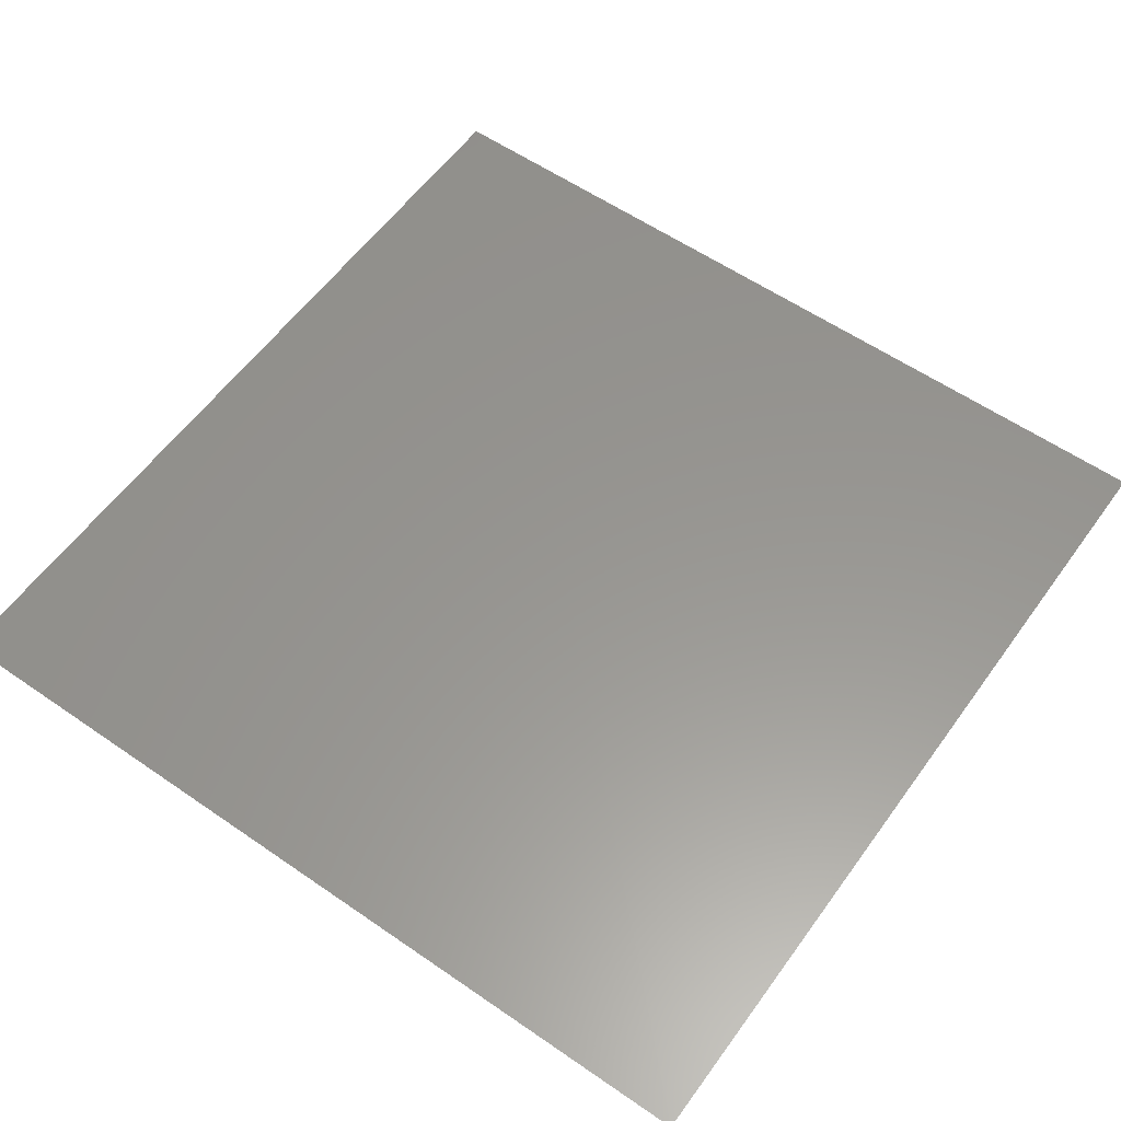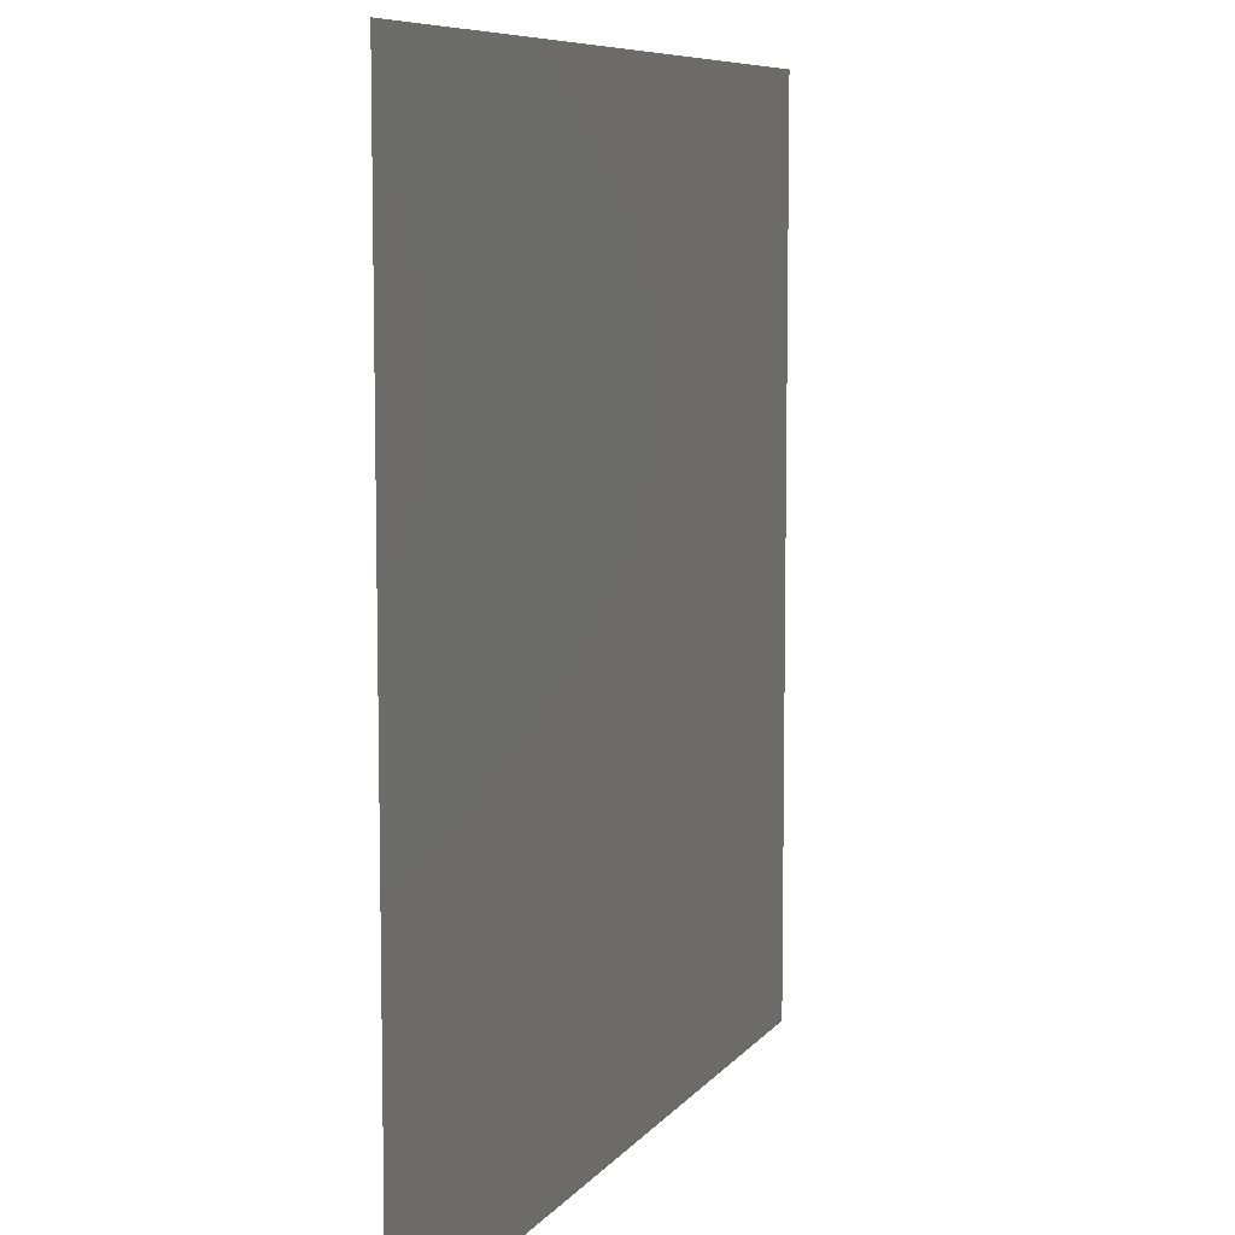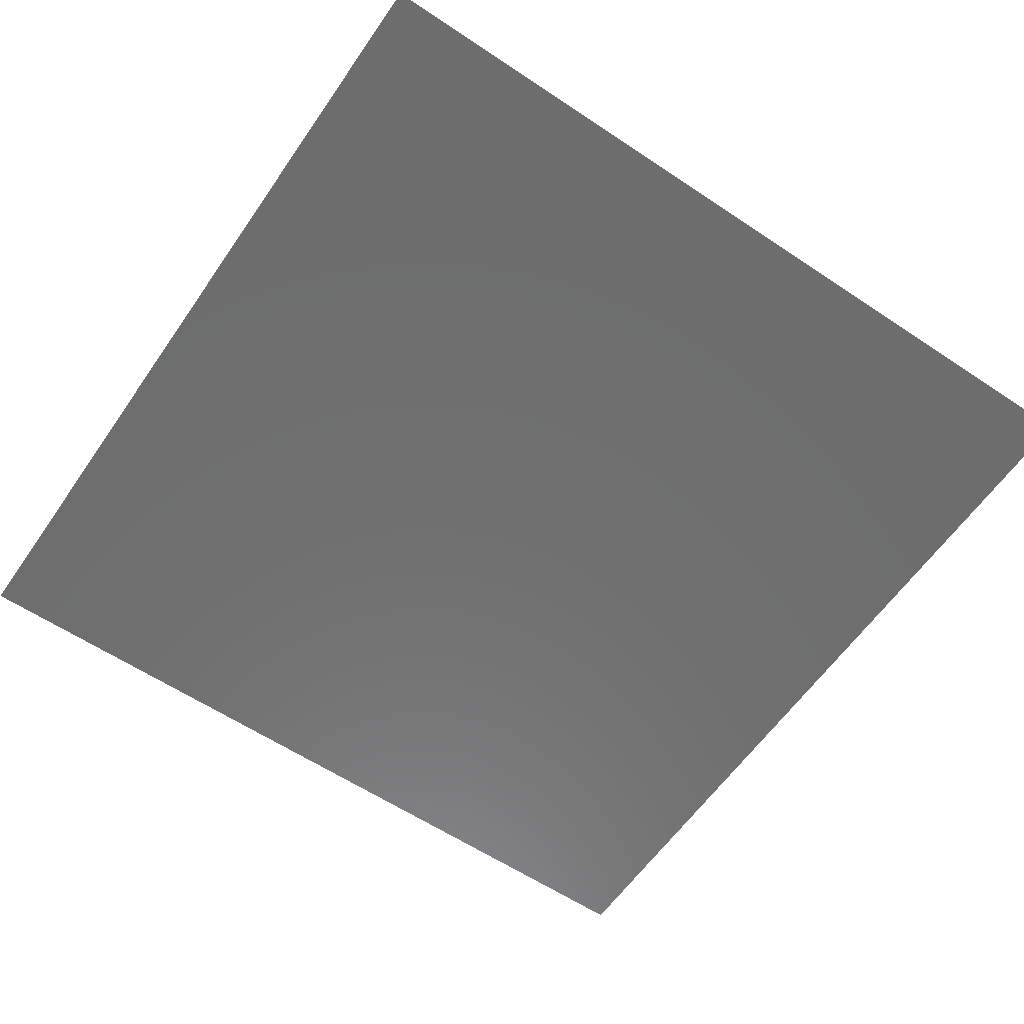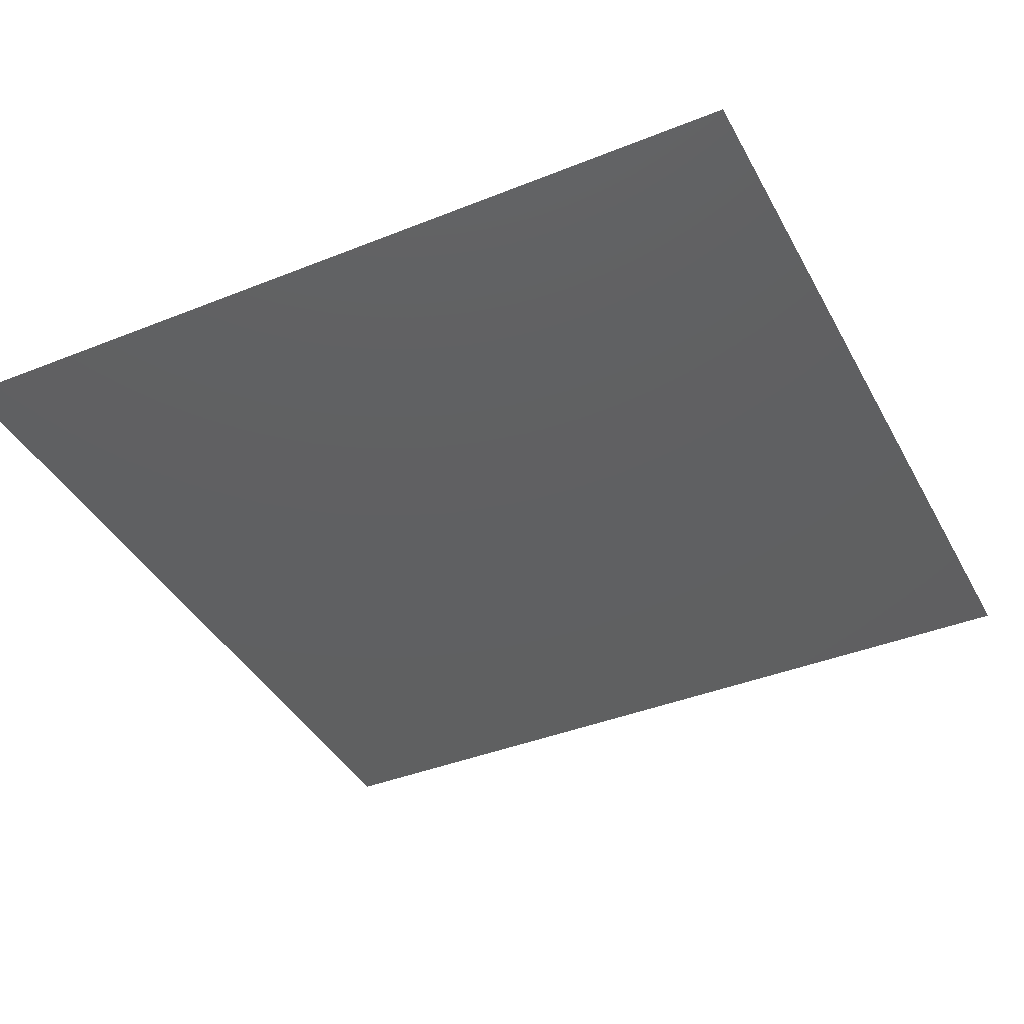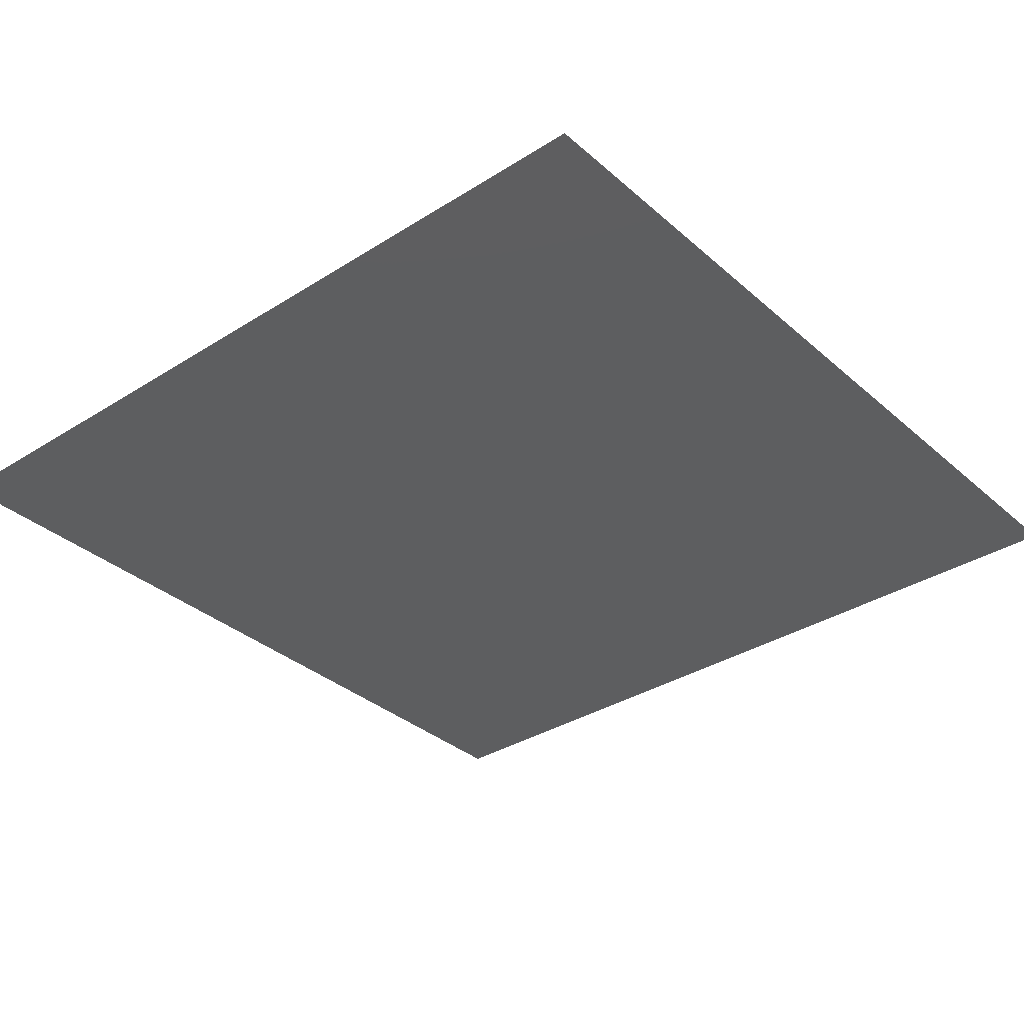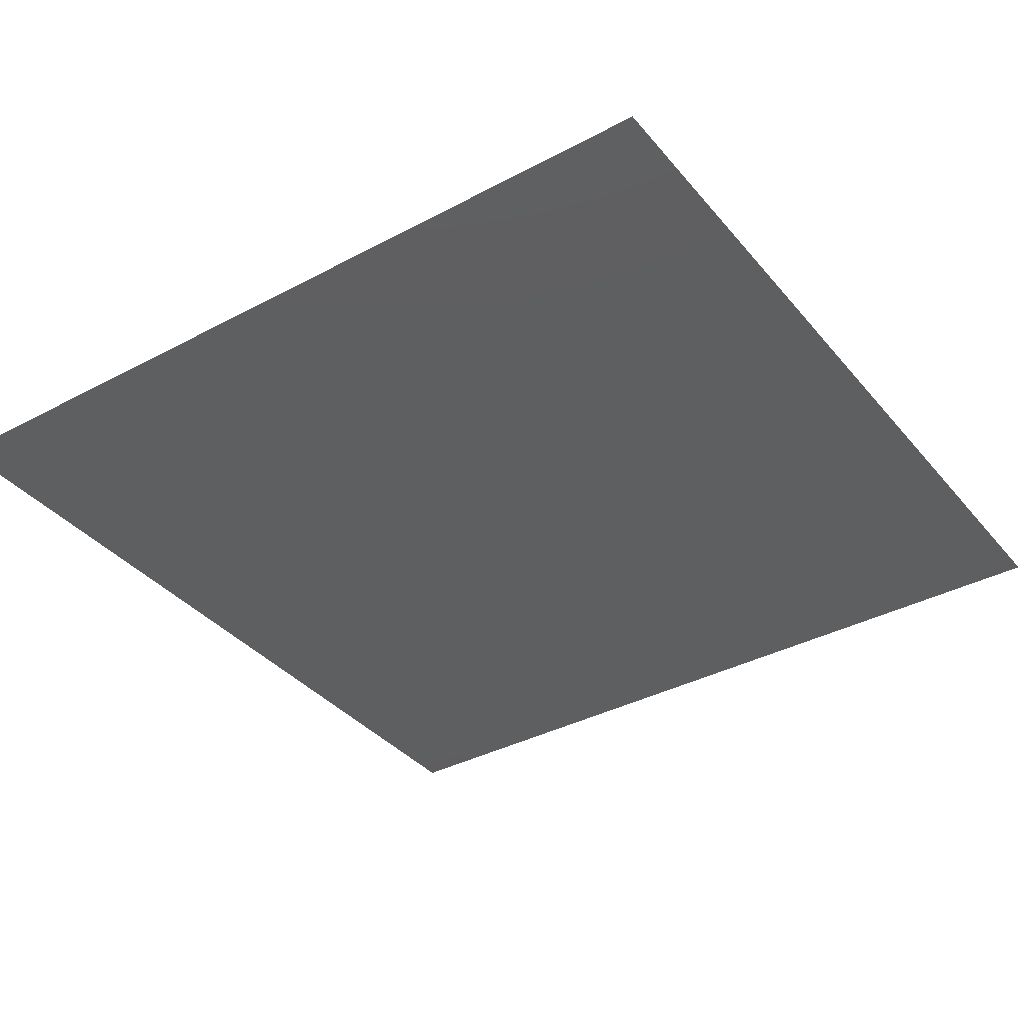
<metadata>
{"format":"stl","ext":"stl","renderer":"f3d","projection":"perspective","resolution":1024,"background":"white","views":[{"elev":58.0,"azim":-144.4,"up":"+Y"},{"elev":8.0,"azim":-69.3,"up":"+Z"},{"elev":-59.7,"azim":-34.5,"up":"+Y"},{"elev":-40.3,"azim":-153.7,"up":"+Y"},{"elev":-34.2,"azim":40.5,"up":"+Y"},{"elev":-36.8,"azim":124.6,"up":"+Y"}]}
</metadata>
<code>
# stl→obj: 2 verts, 16 faces
v 38.69 -8.702 3.725
v 38.69 -8.702 3.724
f 1 1 1
f 1 1 1
f 1 1 2
f 1 2 2
f 1 1 2
f 1 2 2
f 2 2 2
f 1 2 1
f 2 1 2
f 1 2 2
f 2 2 2
f 2 2 2
f 2 2 2
f 2 2 2
f 1 1 2
f 1 2 2

</code>
